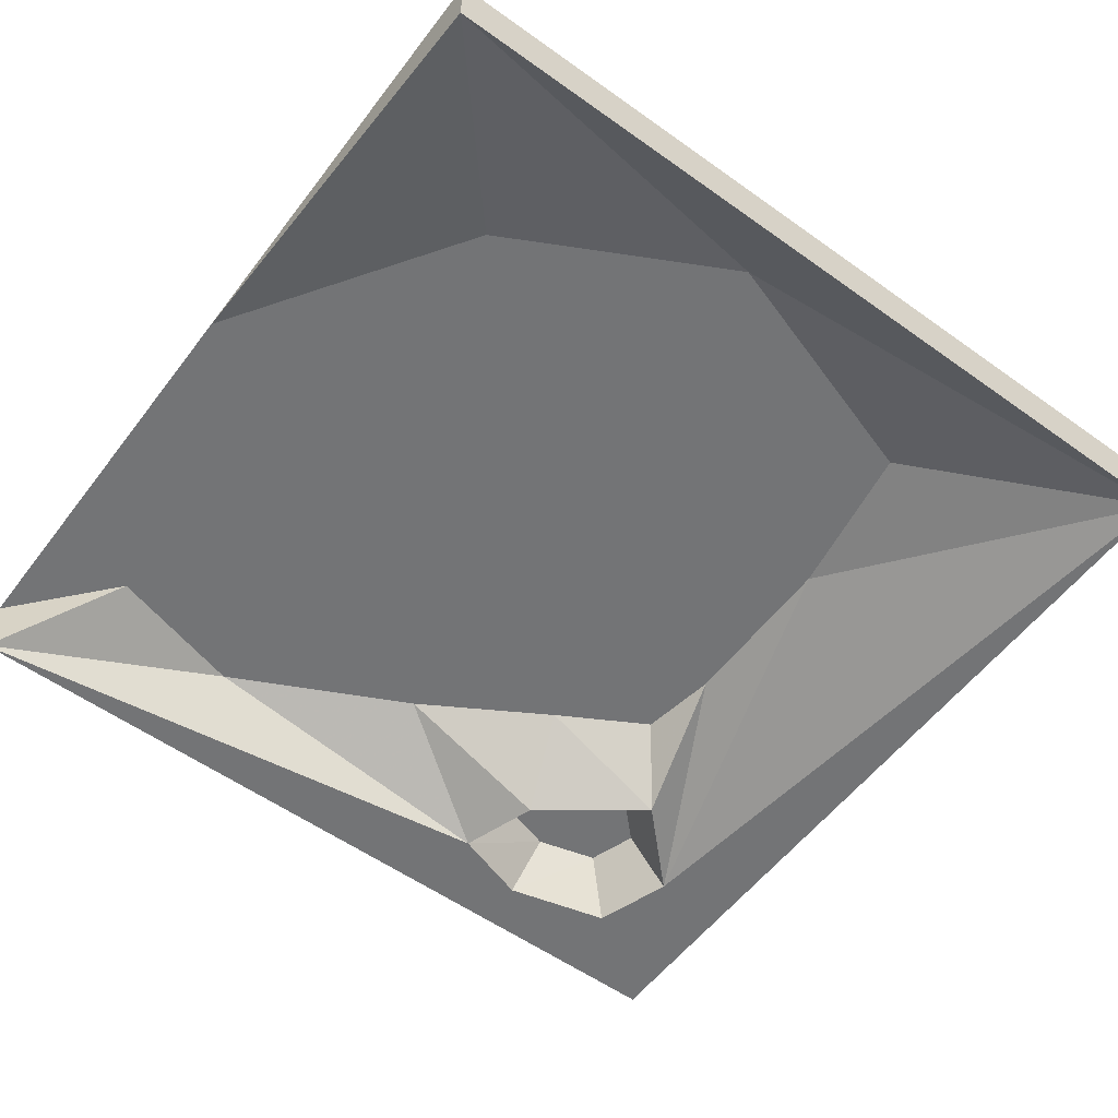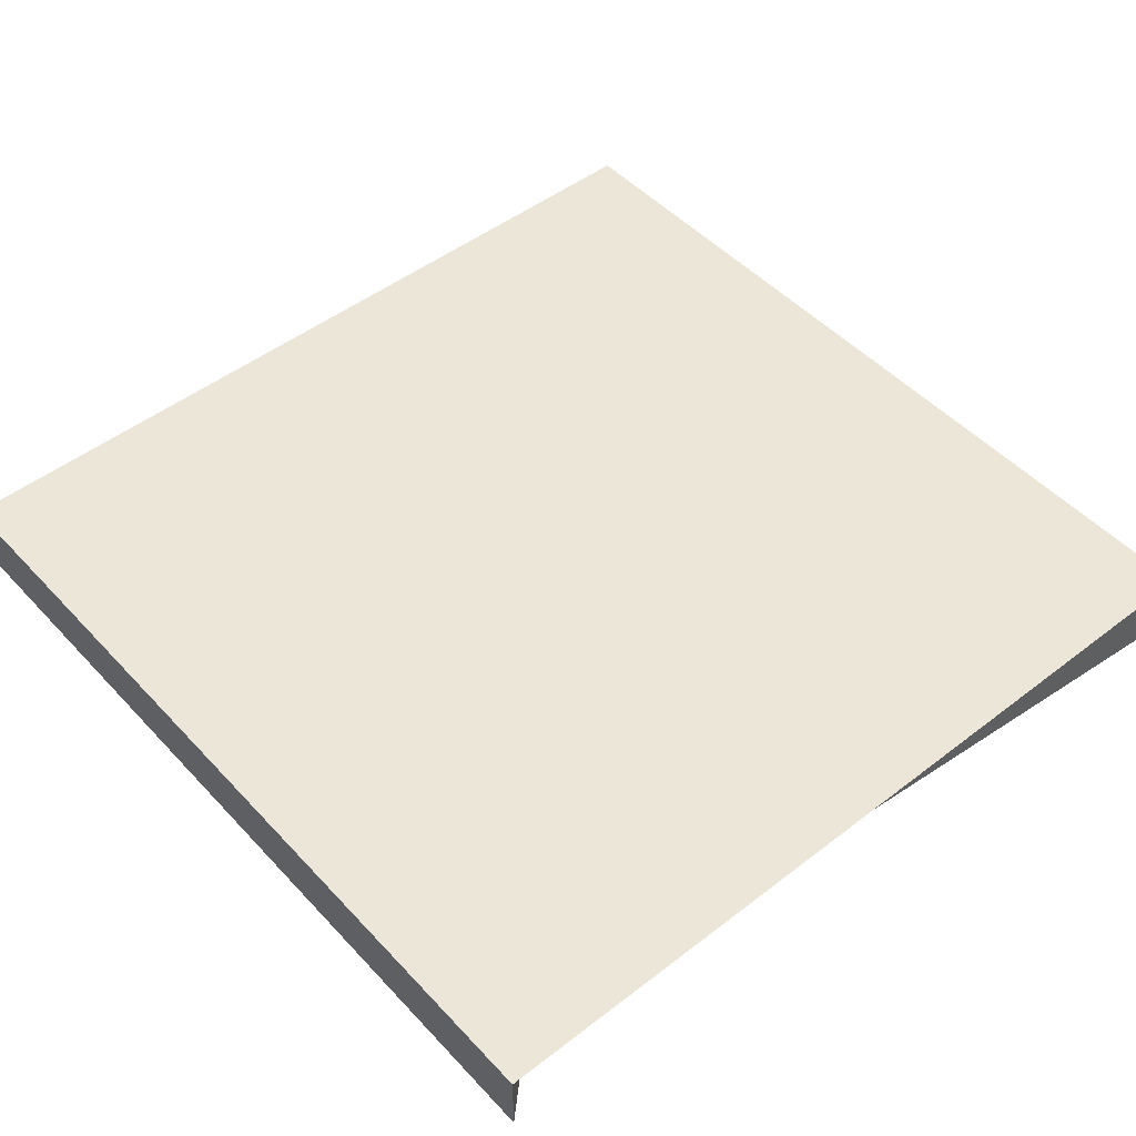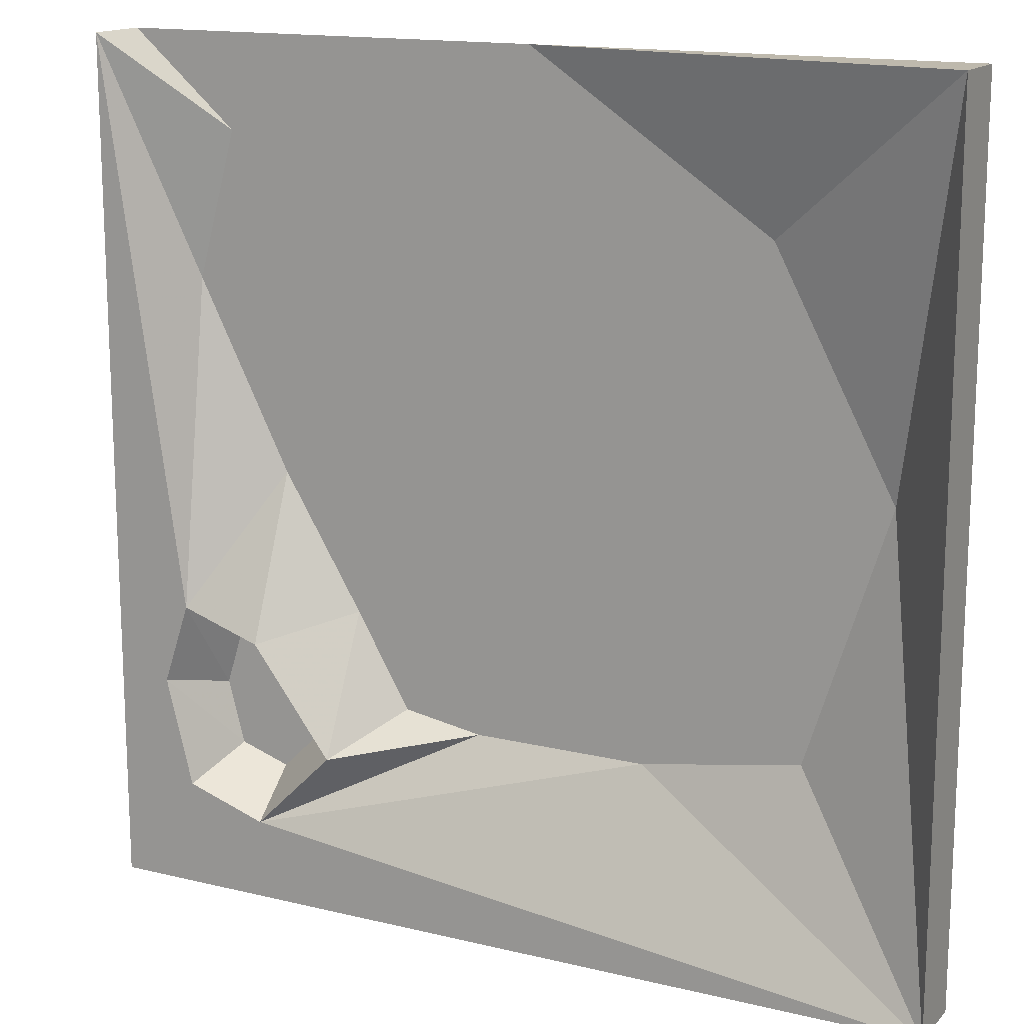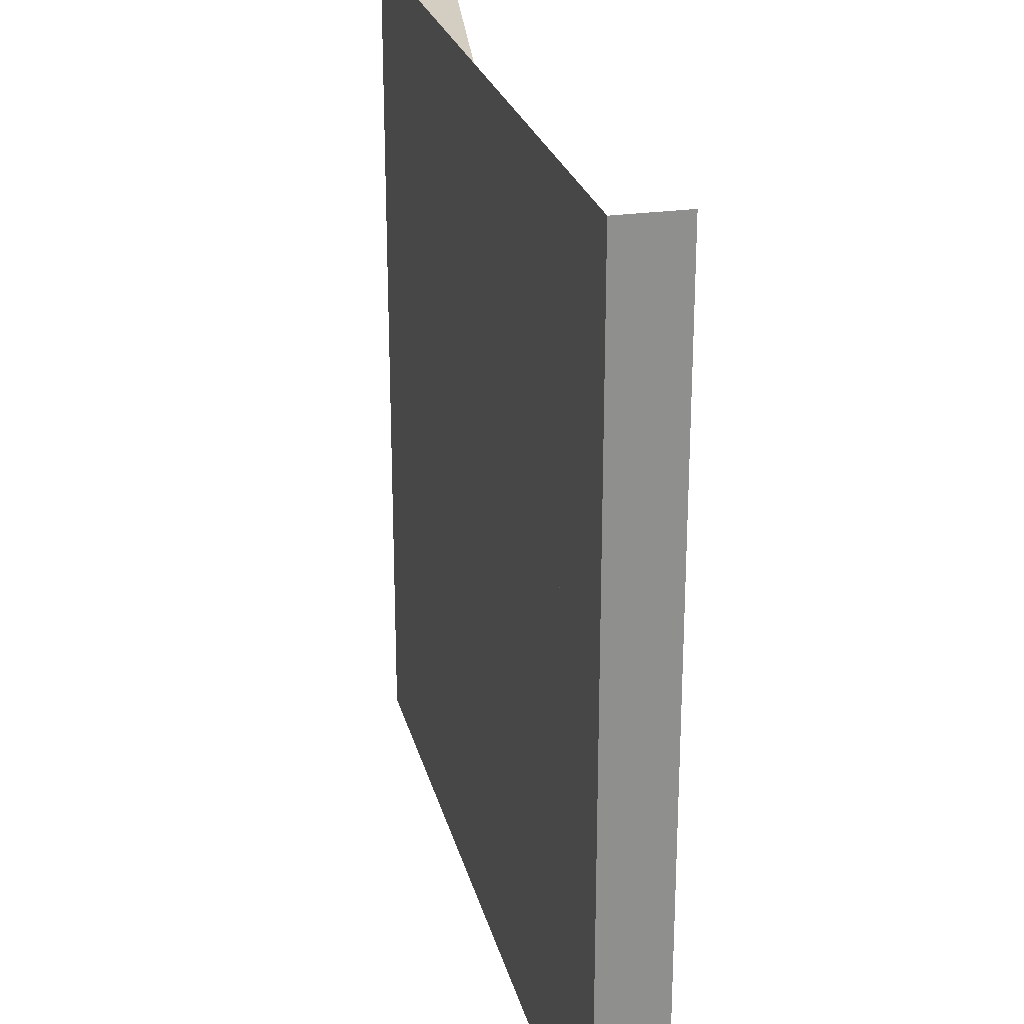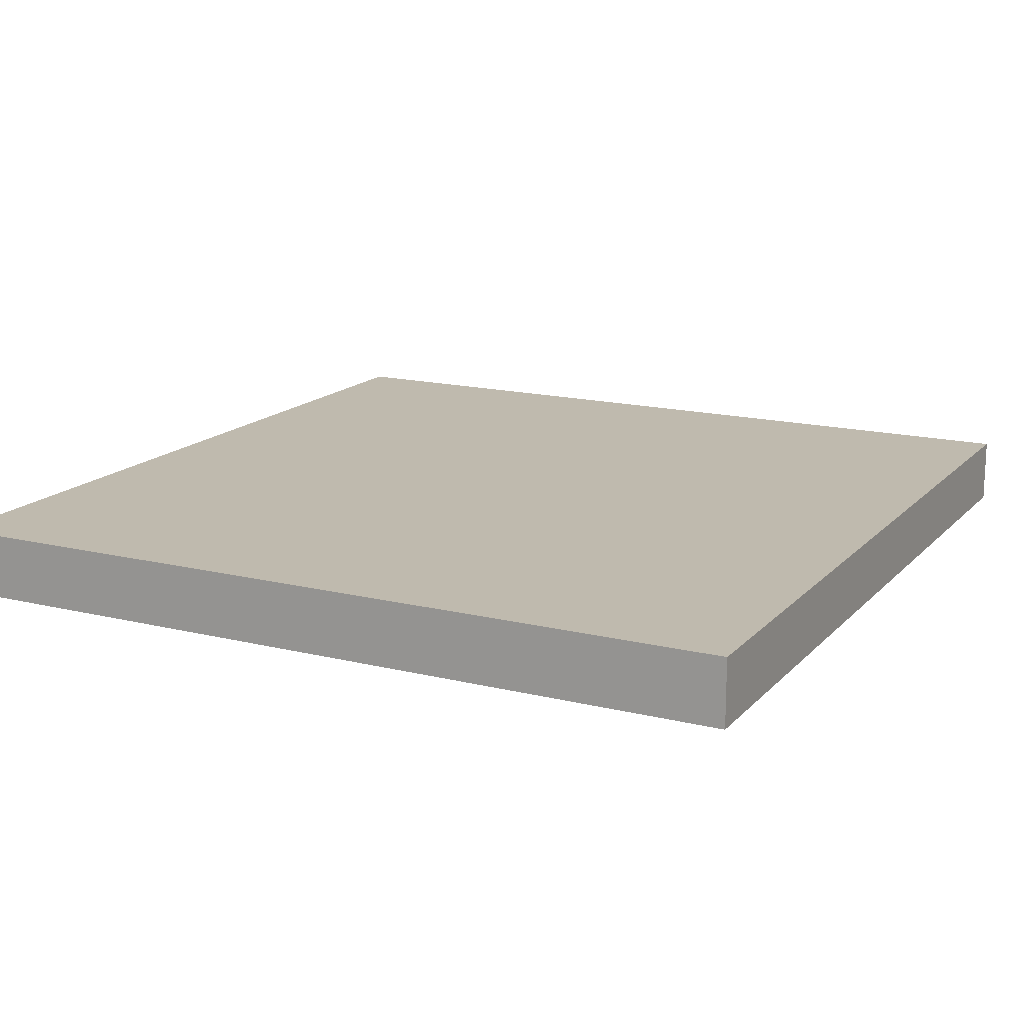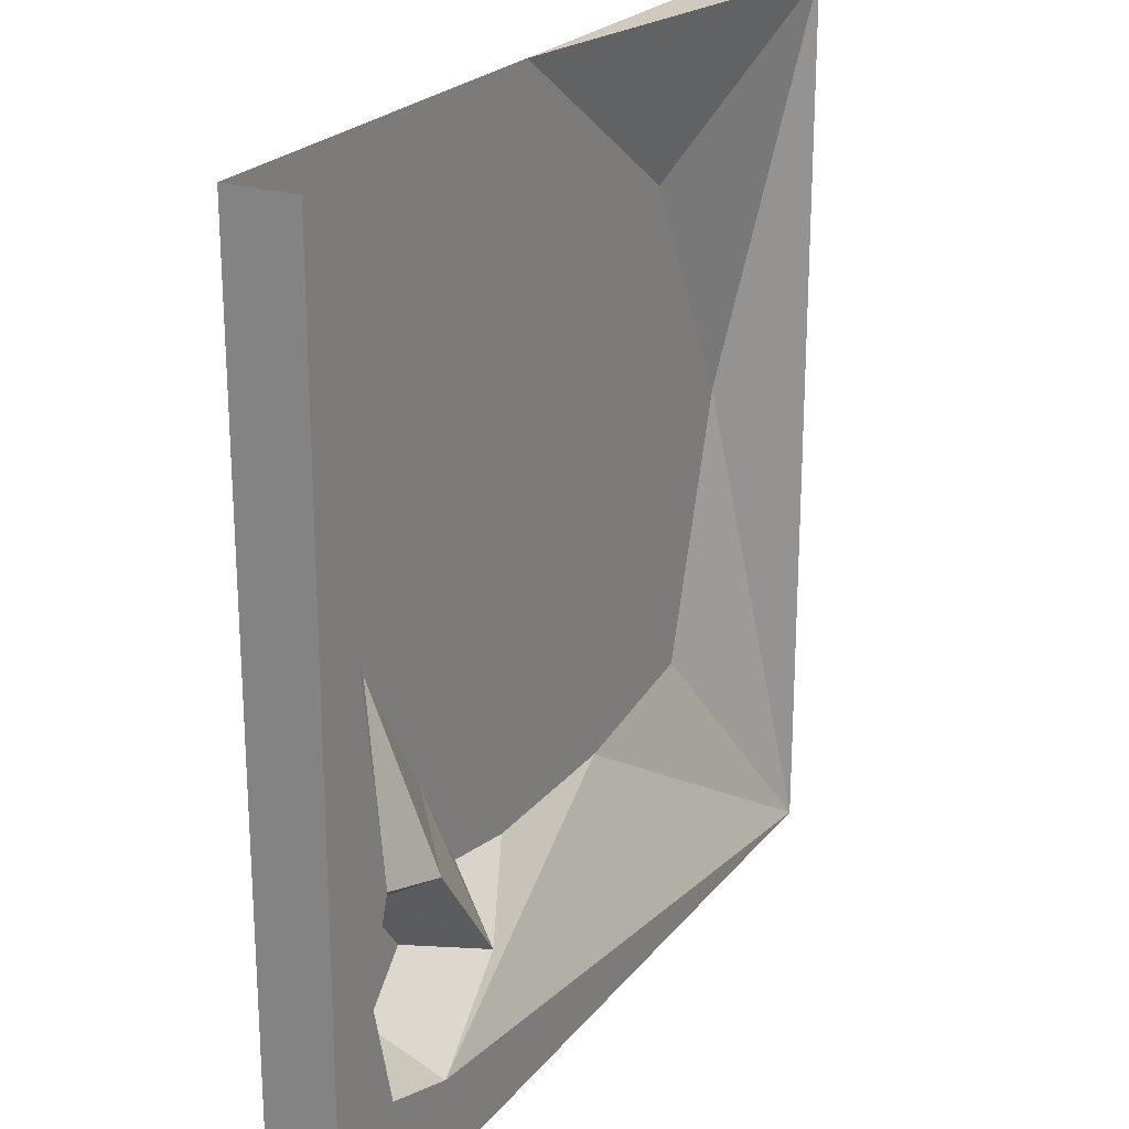
<metadata>
{"format":"obj","ext":"obj","renderer":"f3d","projection":"perspective","resolution":1024,"background":"white","views":[{"elev":-56.2,"azim":53.2,"up":"+Y"},{"elev":48.8,"azim":-40.6,"up":"+Y"},{"elev":15.2,"azim":27.2,"up":"+Z"},{"elev":24.9,"azim":-103.5,"up":"+Z"},{"elev":15.8,"azim":117.2,"up":"+Y"},{"elev":22.8,"azim":-61.9,"up":"+Z"}]}
</metadata>
<code>
v -128 -8 128
v -128 -8 -128
v 128 -8 -128
v 128 -8 128
v -128 -28 128
v -96 -8 100
v -56 -28 -80
v -40 -8 -68
v -56 -8 -40
v -80 -28 -48
v -80 -8 0
v -104 -28 -40
v -108 -8 56
v -80 -28 -104
v -16 -8 -72
v 36 -8 -72
v 128 -28 -128
v 84 -8 -64
v -128 -28 -128
v -104 -28 -96
v -112 -28 -64
v 72 -8 80
v 108 -8 12
v 128 -28 128
v 0 -8 128
v 36 -8 80
v -103 -8 -69
v -98 -8 -53
v -98 -8 -88
v -83 -8 -93
v -68 -8 -78
v -83 -8 -59
f 1 2 3 4
f 1 5 6
f 7 8 9 10
f 9 11 10
f 10 11 12
f 12 11 13
f 7 14 15 8
f 15 14 16
f 16 17 18
f 17 14 19
f 17 16 14
f 19 14 20
f 19 20 21
f 19 21 5
f 21 12 5
f 12 13 5
f 13 6 5
f 22 23 24
f 23 18 17
f 24 23 17
f 1 2 19 5
f 2 3 17 19
f 3 4 24 17
f 24 4 25
f 25 26 22
f 25 22 24
f 12 21 27 28
f 21 20 29 27
f 20 14 30 29
f 14 7 31 30
f 7 10 32 31
f 10 12 28 32

</code>
